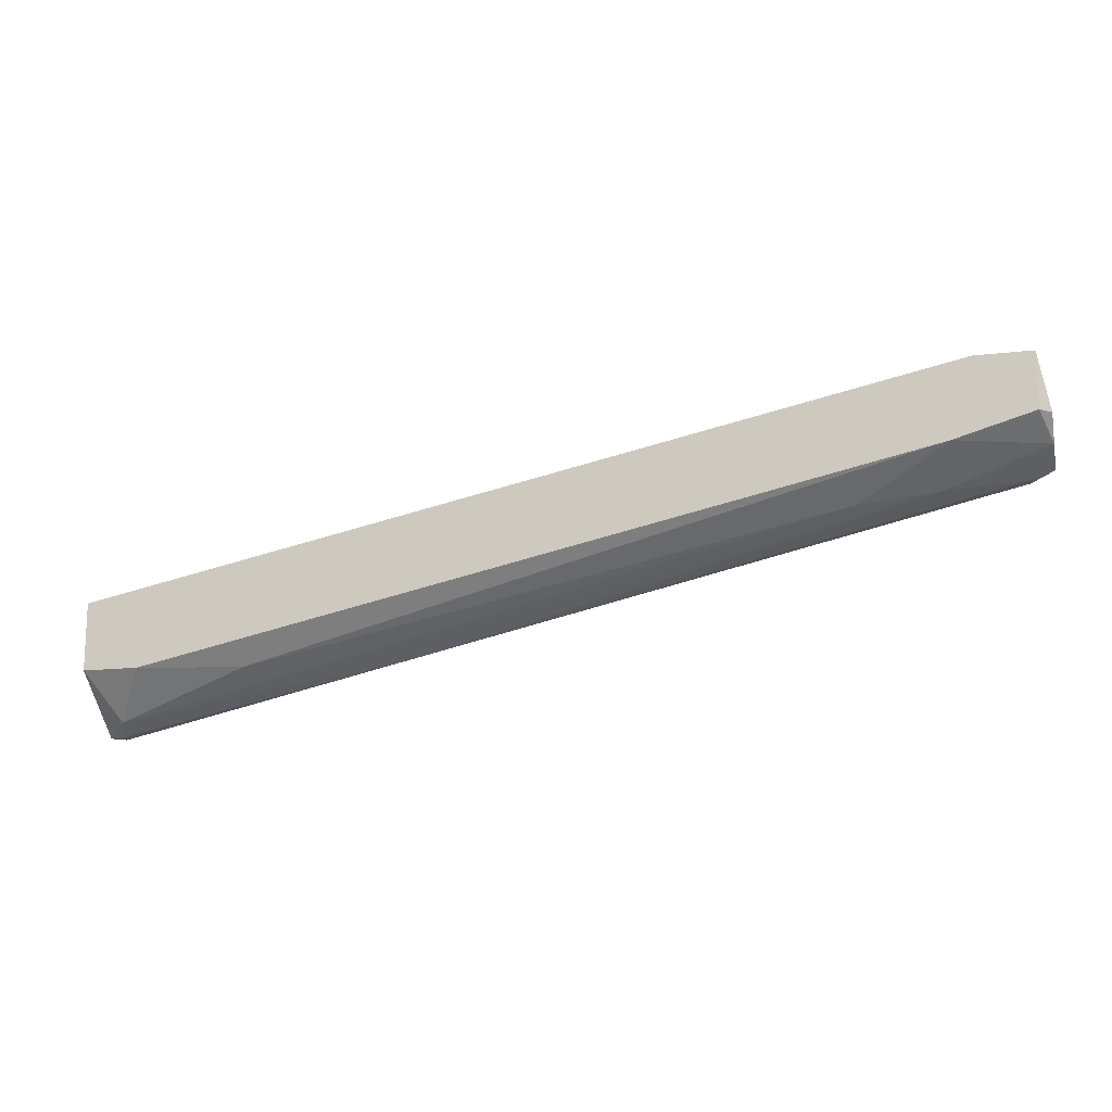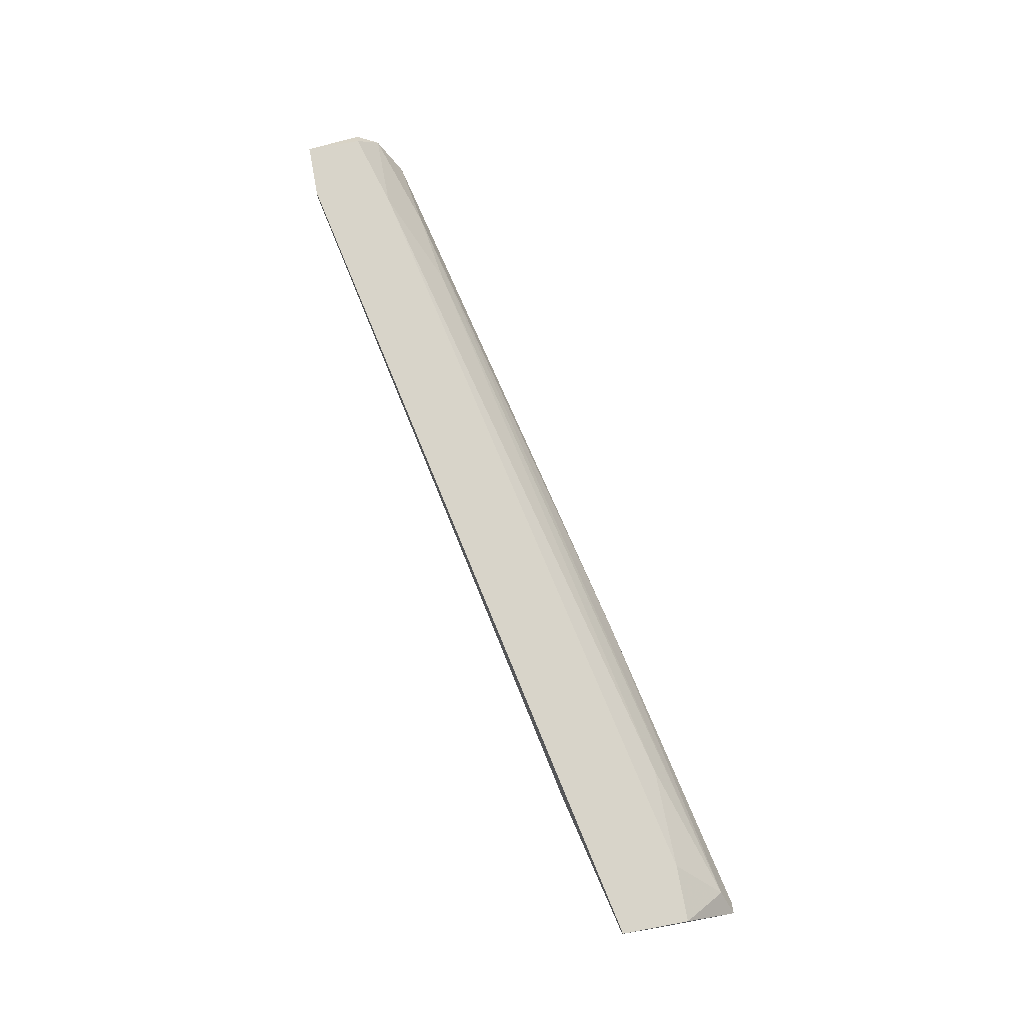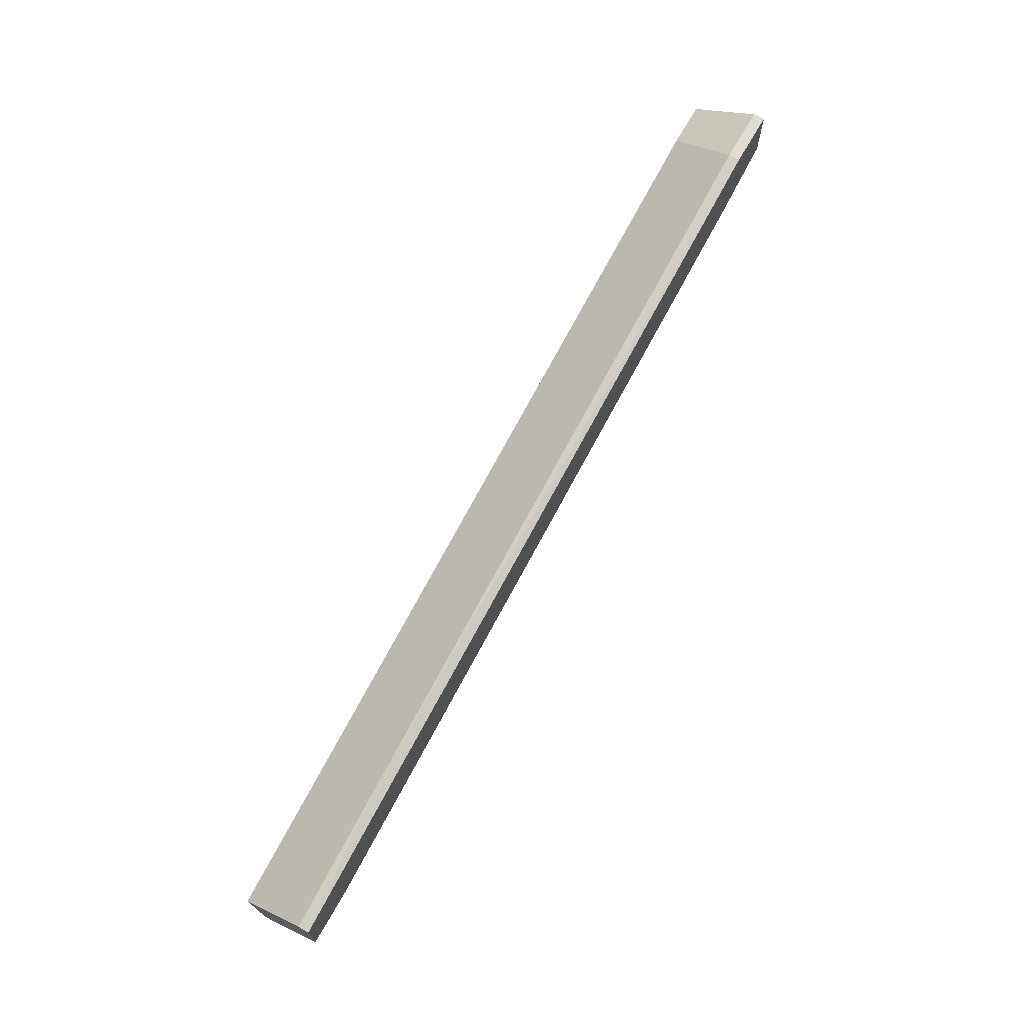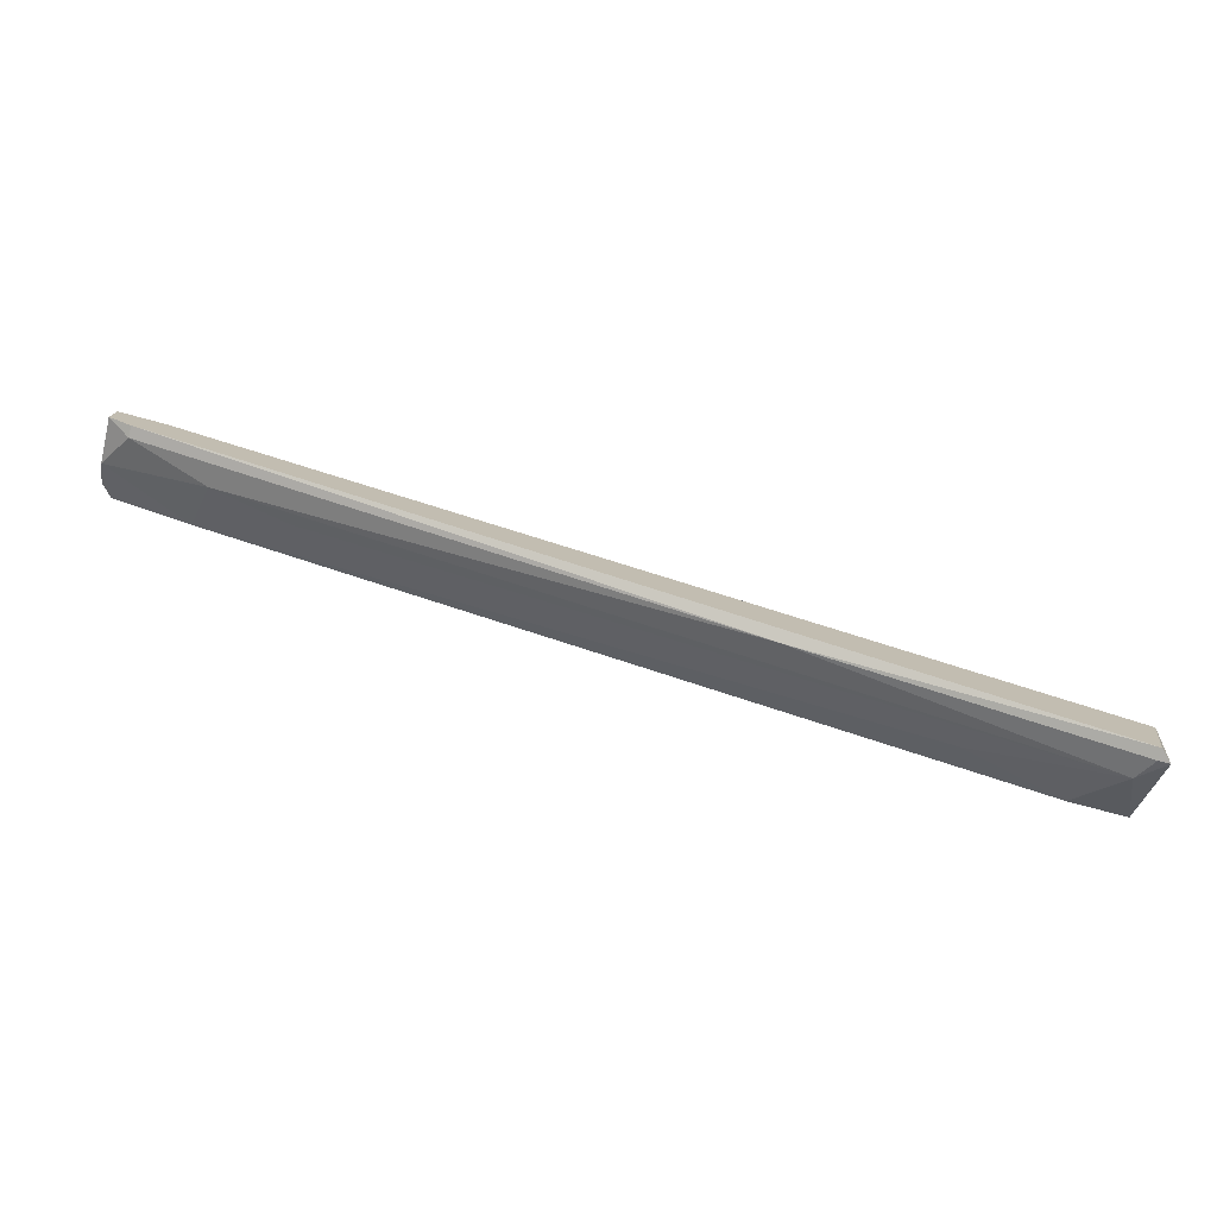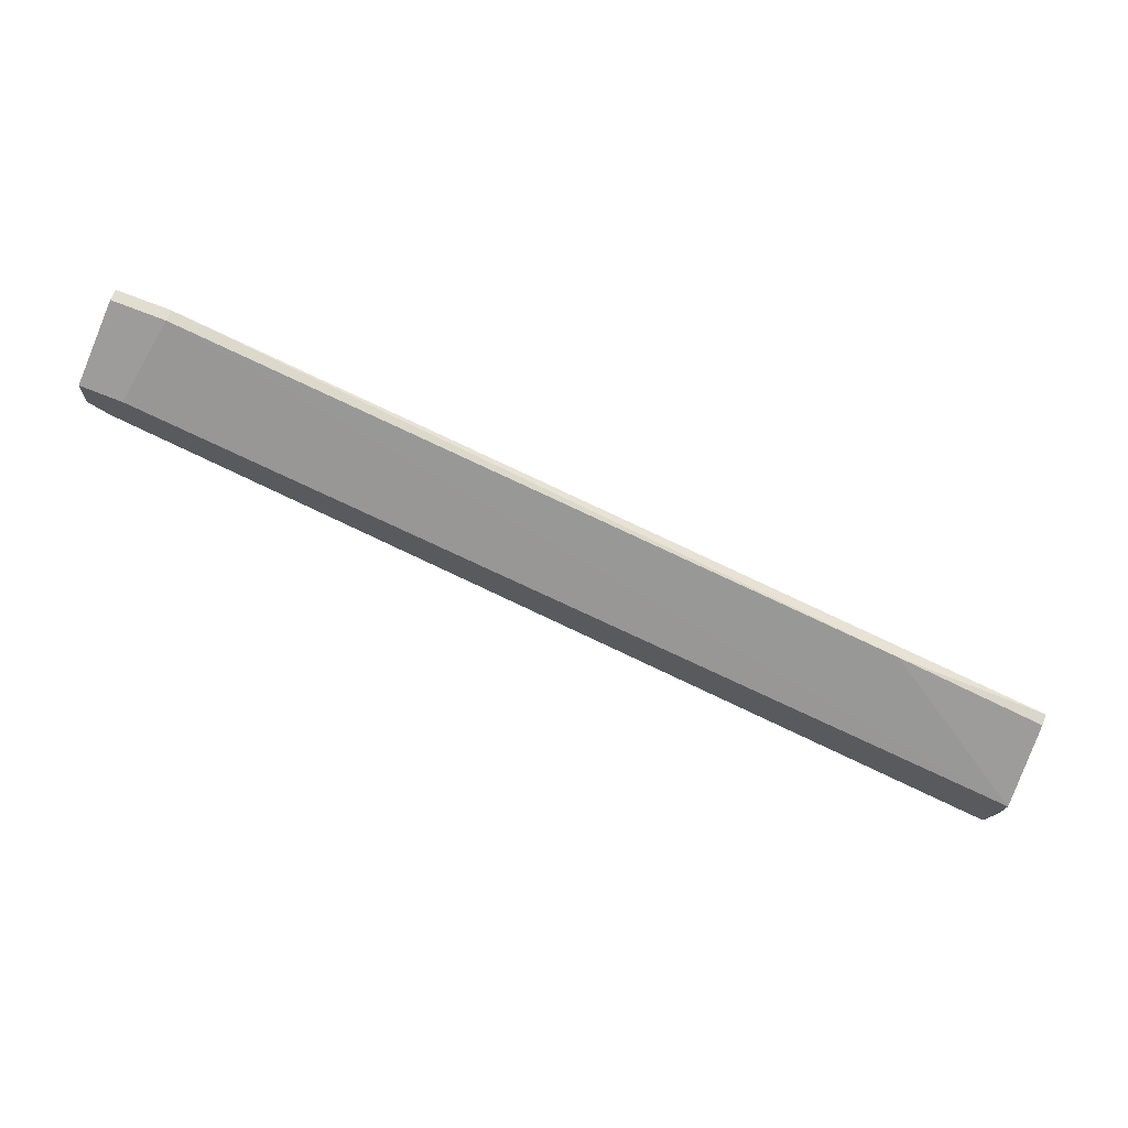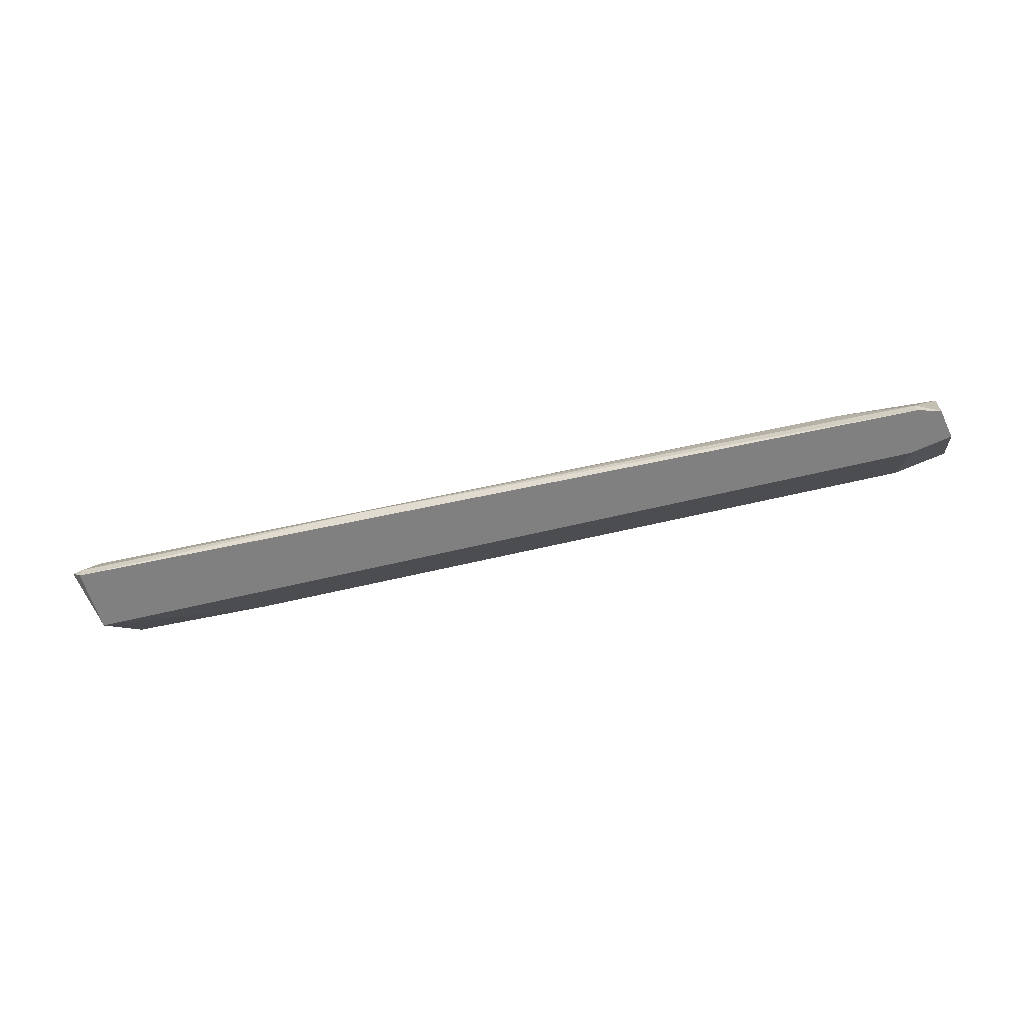
<metadata>
{"format":"obj","ext":"obj","renderer":"f3d","projection":"perspective","resolution":1024,"background":"white","views":[{"elev":-15.0,"azim":-165.8,"up":"+Z"},{"elev":75.0,"azim":79.5,"up":"+Y"},{"elev":69.1,"azim":119.7,"up":"+Z"},{"elev":-76.4,"azim":-15.0,"up":"+Z"},{"elev":68.4,"azim":22.1,"up":"+Z"},{"elev":-60.2,"azim":-154.6,"up":"+Y"}]}
</metadata>
<code>
v -0.03766 0.003523 -0.02201
v -0.0598 0.007952 -0.01316
v -0.0598 0.007952 -0.005776
v -0.0598 0.006476 -0.005776
v 0.05826 0.00205 -0.04414
v 0.06122 0.007952 -0.02938
v 0.06122 0.007952 -0.03824
v 0.06122 -0.00238 -0.03676
v 0.06122 -0.000902 -0.04562
v 0.06122 0.006476 -0.02938
v -0.04799 0.00205 -0.02053
v -0.06129 0.003523 -0.01611
v -0.06129 -0.00238 -0.01316
v -0.06129 -0.00238 -0.01758
v -0.06129 0.006476 -0.01316
v -0.05833 -0.00238 -0.01906
v -0.05833 -0.000902 -0.01906
v 0.05973 -0.00238 -0.04562
v 0.05973 -0.000902 -0.04562
v -0.04948 0.007952 -0.01611
v 0.01841 -0.000902 -0.03676
v 0.04202 0.006476 -0.02496
v 0.05383 0.007952 -0.03824
v -0.05538 -0.00238 -0.01316
v -0.05241 0.007952 -0.005776
v -0.05241 0.006476 -0.005776
v 0.04054 0.005 -0.03824
f 3 13 4
f 24 18 8
f 18 24 16
f 25 23 20
f 24 8 26
f 23 25 6
f 10 8 6
f 16 24 13
f 24 26 13
f 23 6 7
f 6 8 7
f 5 23 7
f 25 20 3
f 26 25 3
f 15 13 3
f 8 10 22
f 25 26 22
f 26 8 22
f 10 6 22
f 6 25 22
f 19 18 21
f 18 16 21
f 11 5 21
f 5 19 21
f 20 11 12
f 13 15 12
f 20 23 27
f 23 5 27
f 18 19 9
f 8 18 9
f 19 5 9
f 7 8 9
f 5 7 9
f 11 20 1
f 5 11 1
f 20 27 1
f 27 5 1
f 3 20 2
f 15 3 2
f 12 15 2
f 20 12 2
f 21 16 17
f 11 21 17
f 12 11 17
f 12 17 14
f 16 13 14
f 13 12 14
f 17 16 14
f 13 26 4
f 26 3 4

</code>
